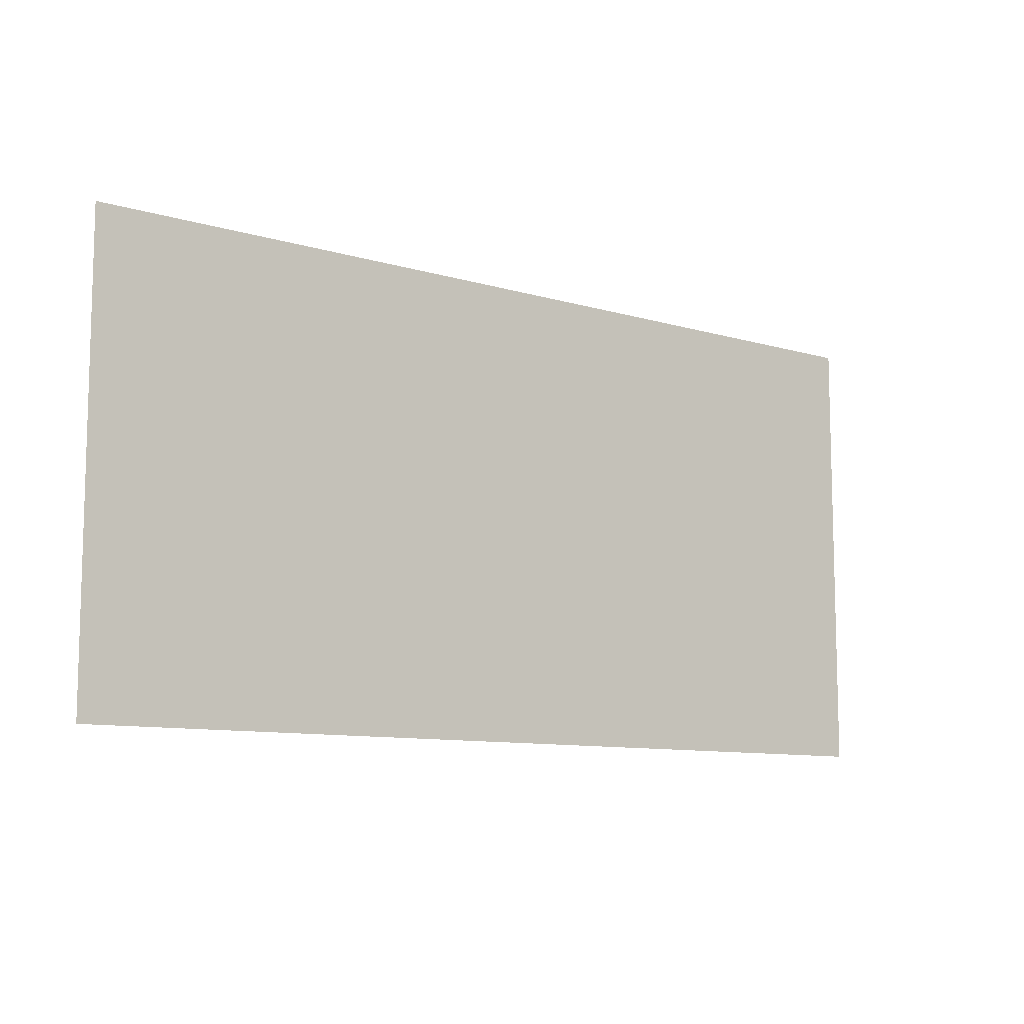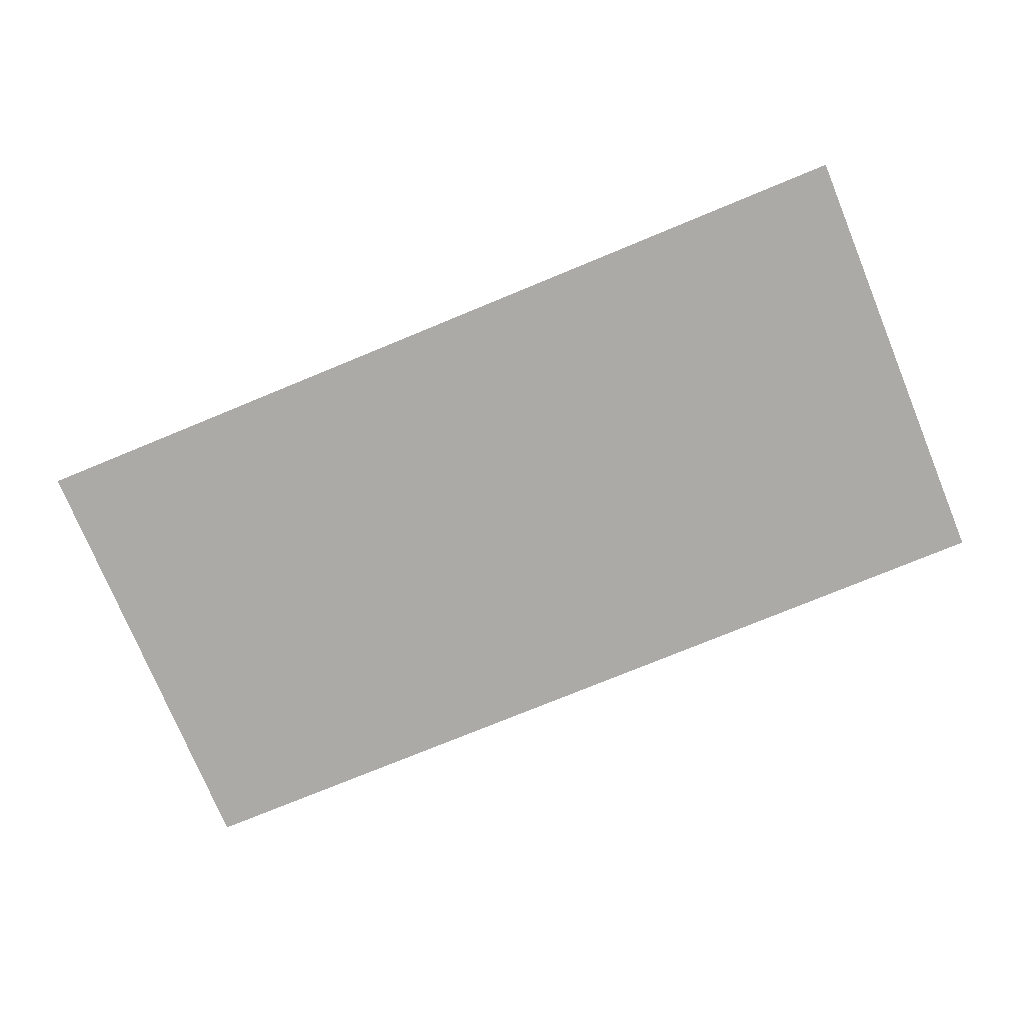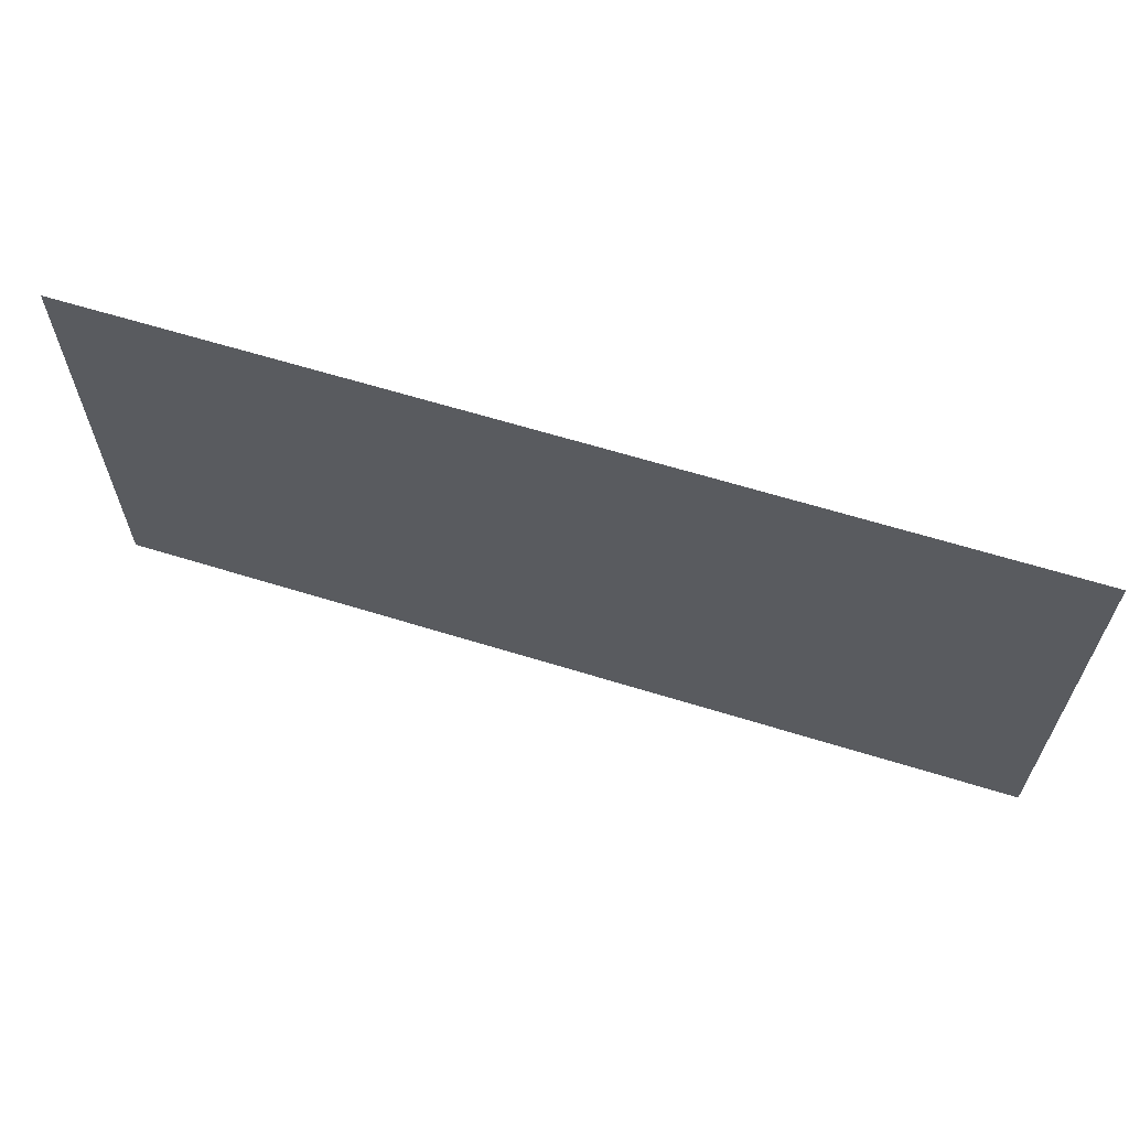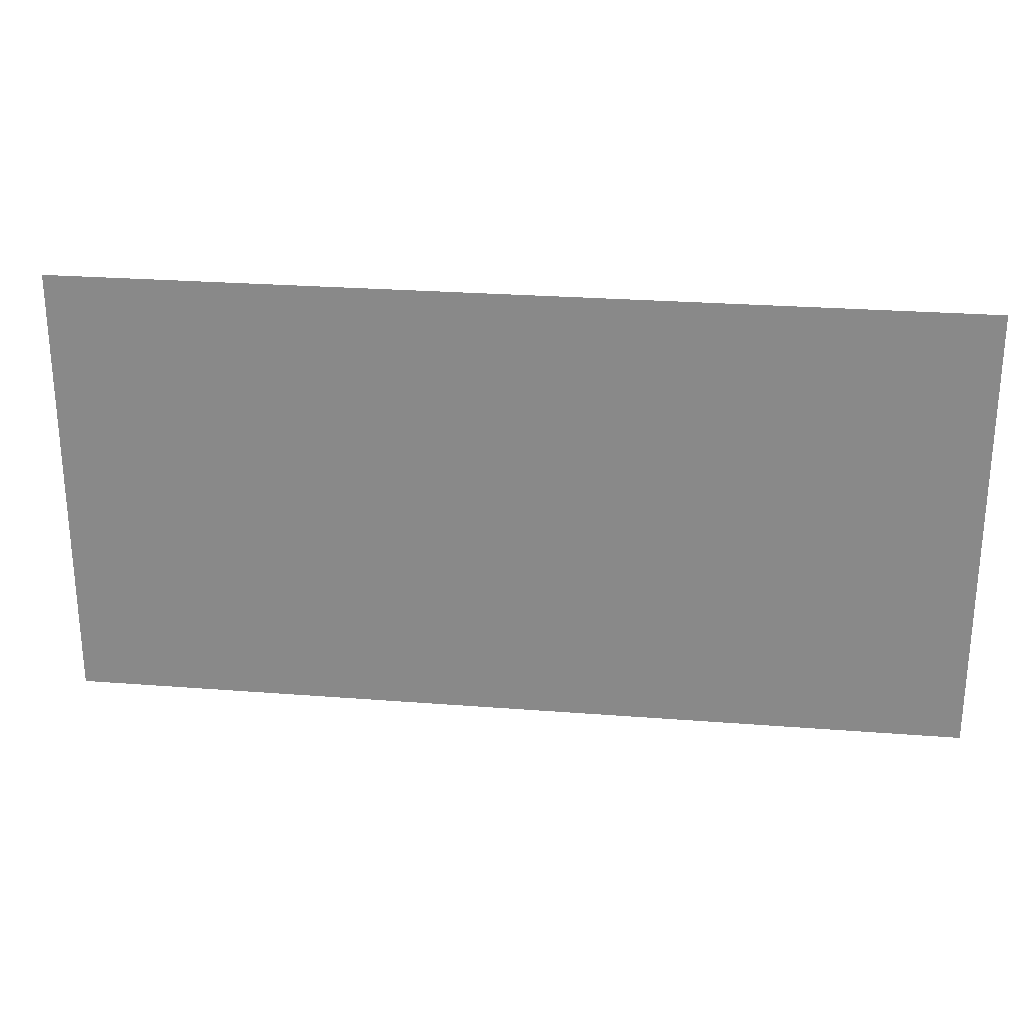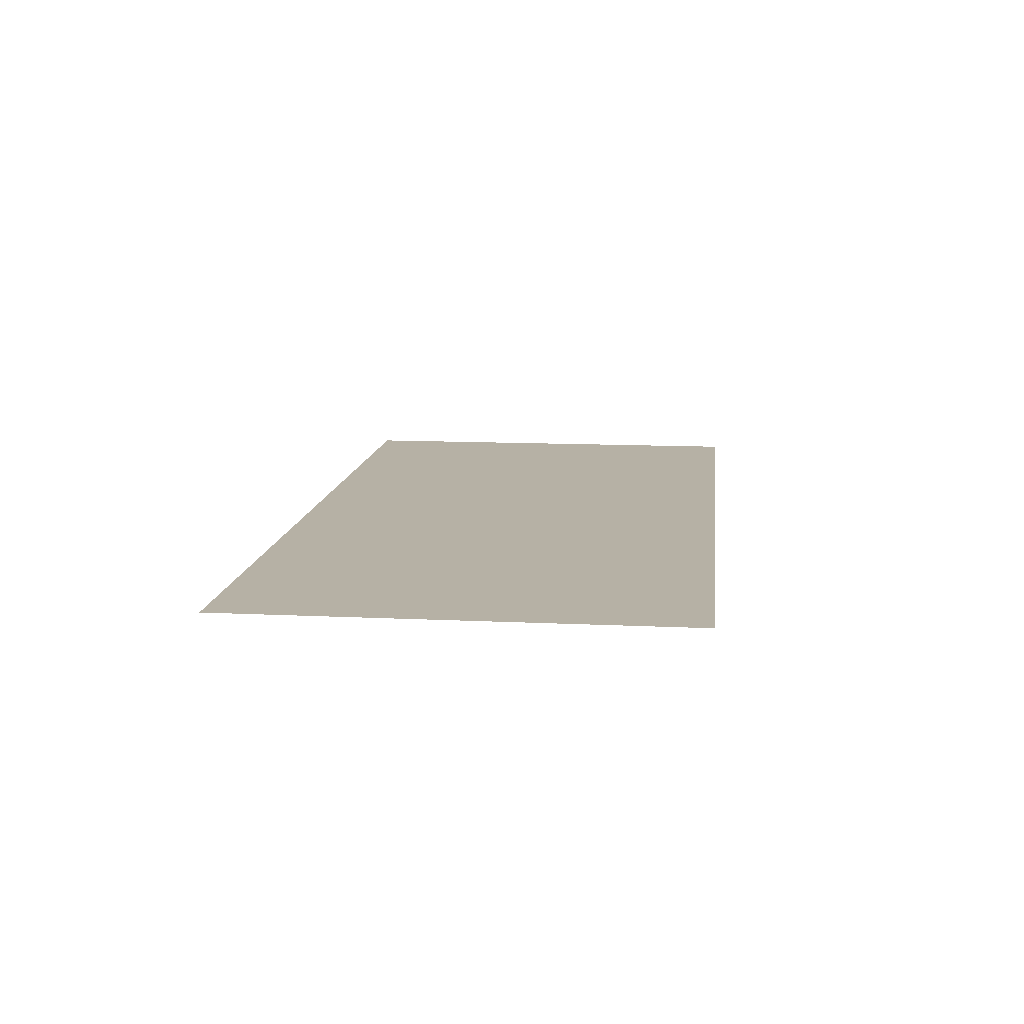
<metadata>
{"format":"obj","ext":"obj","renderer":"f3d","projection":"perspective","resolution":1024,"background":"white","views":[{"elev":-9.8,"azim":-37.5,"up":"+Y"},{"elev":-75.7,"azim":-157.6,"up":"+Z"},{"elev":63.3,"azim":-162.6,"up":"+Y"},{"elev":25.8,"azim":7.1,"up":"+Y"},{"elev":12.0,"azim":96.5,"up":"+Z"}]}
</metadata>
<code>
v  -204.3 -202 -82.57
v  203.8 -202 -82.57
v  -204.3 0.639 -82.57
v  203.8 0.639 -82.57
g objcity
f 1 2 4
f 1 4 3
g

</code>
